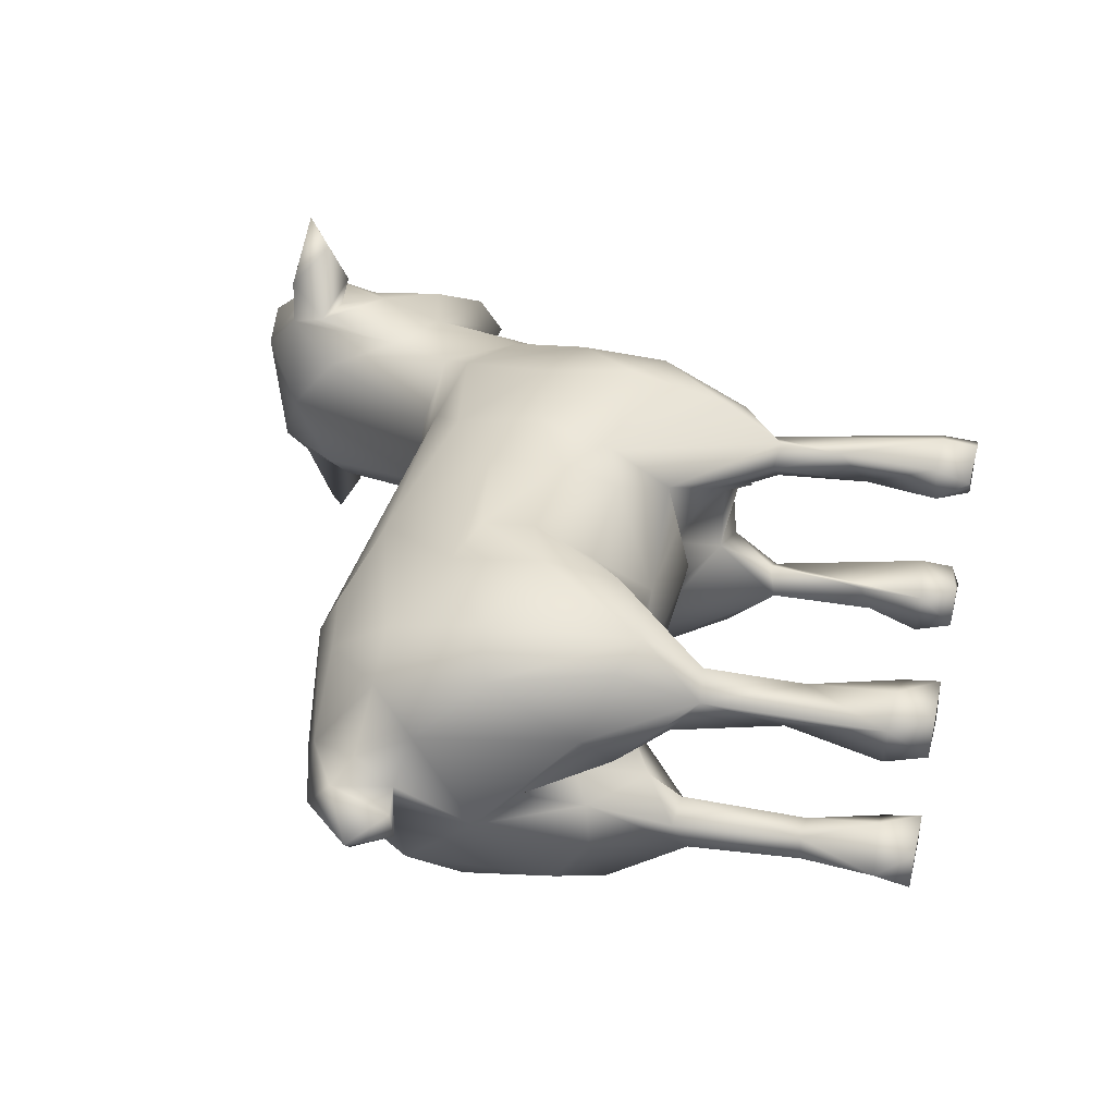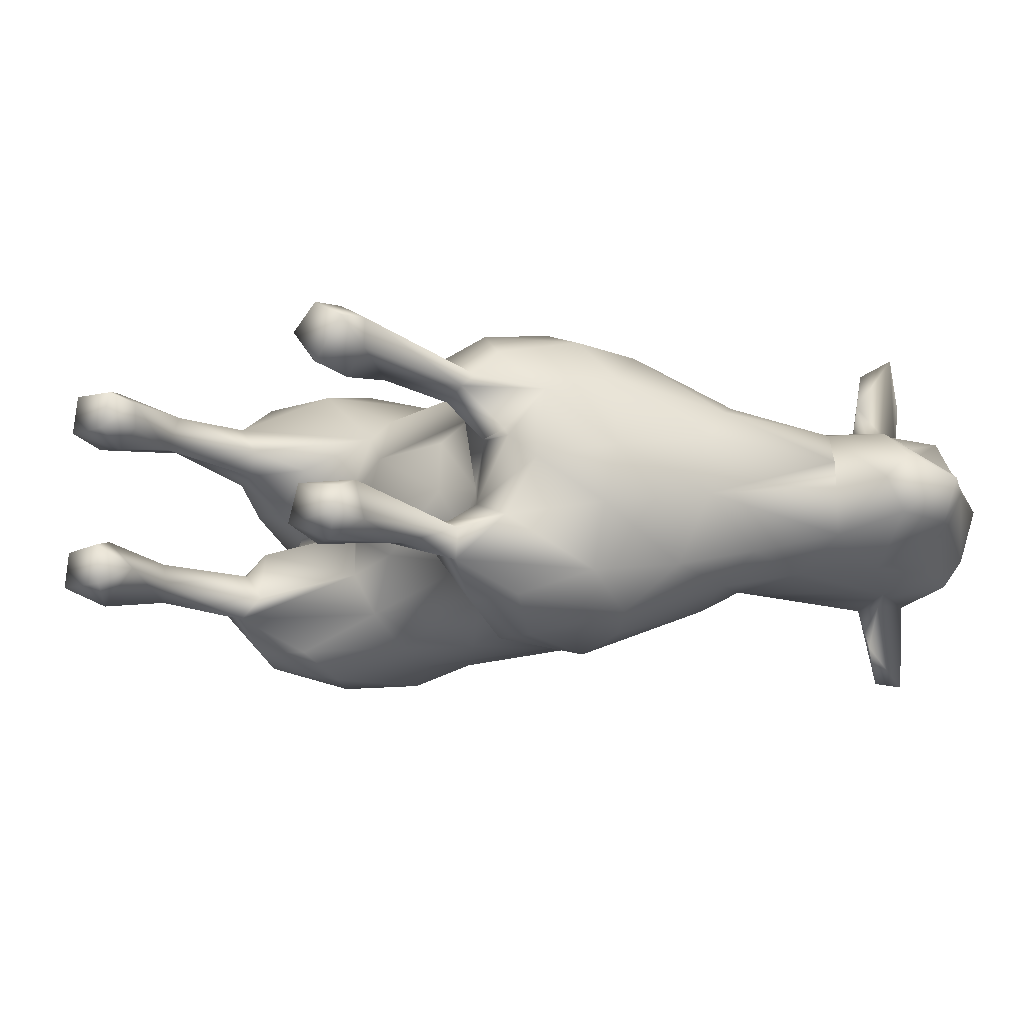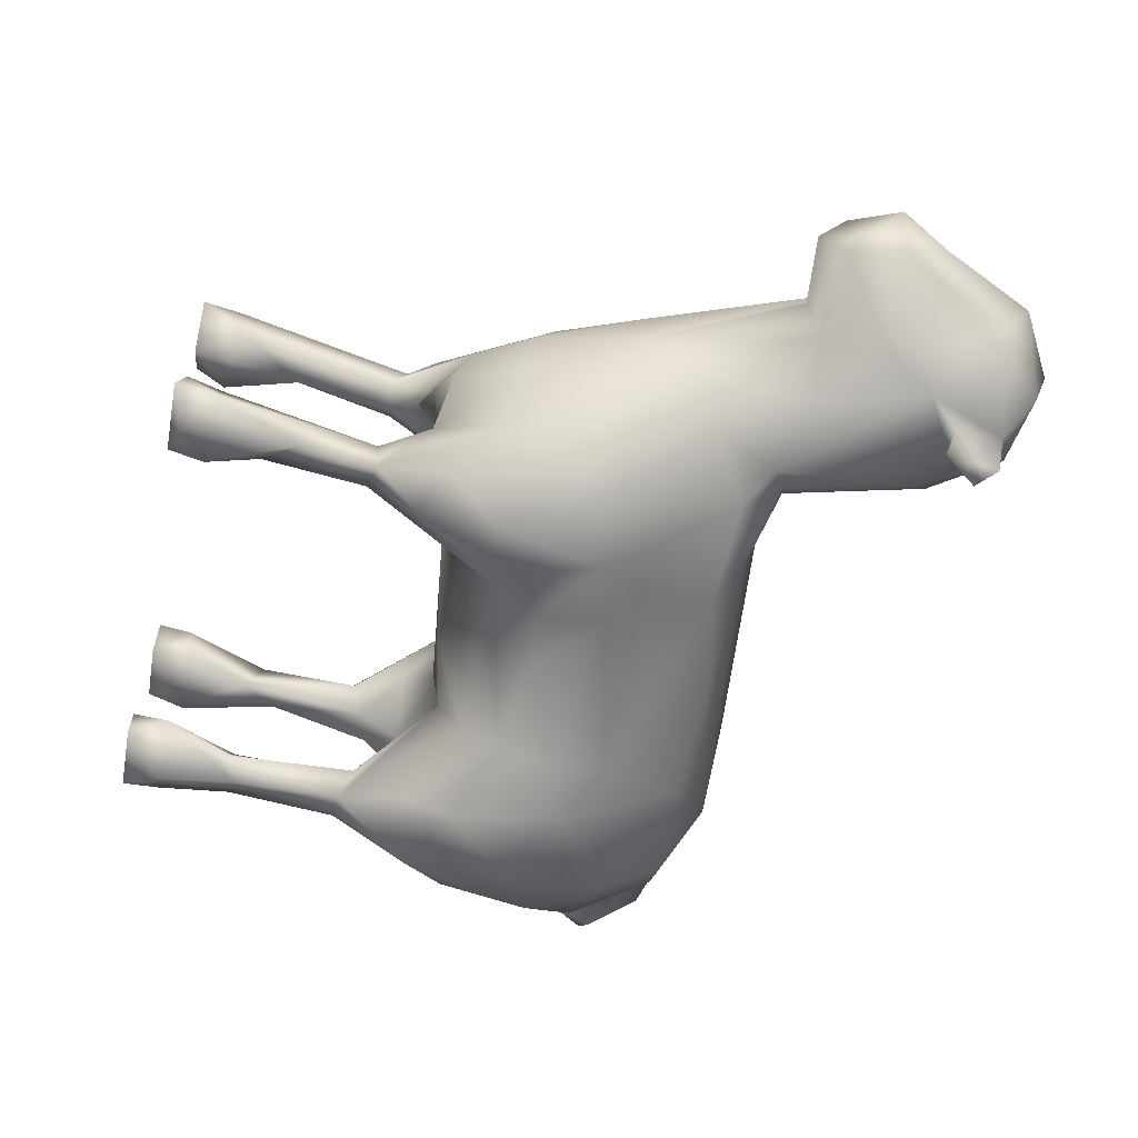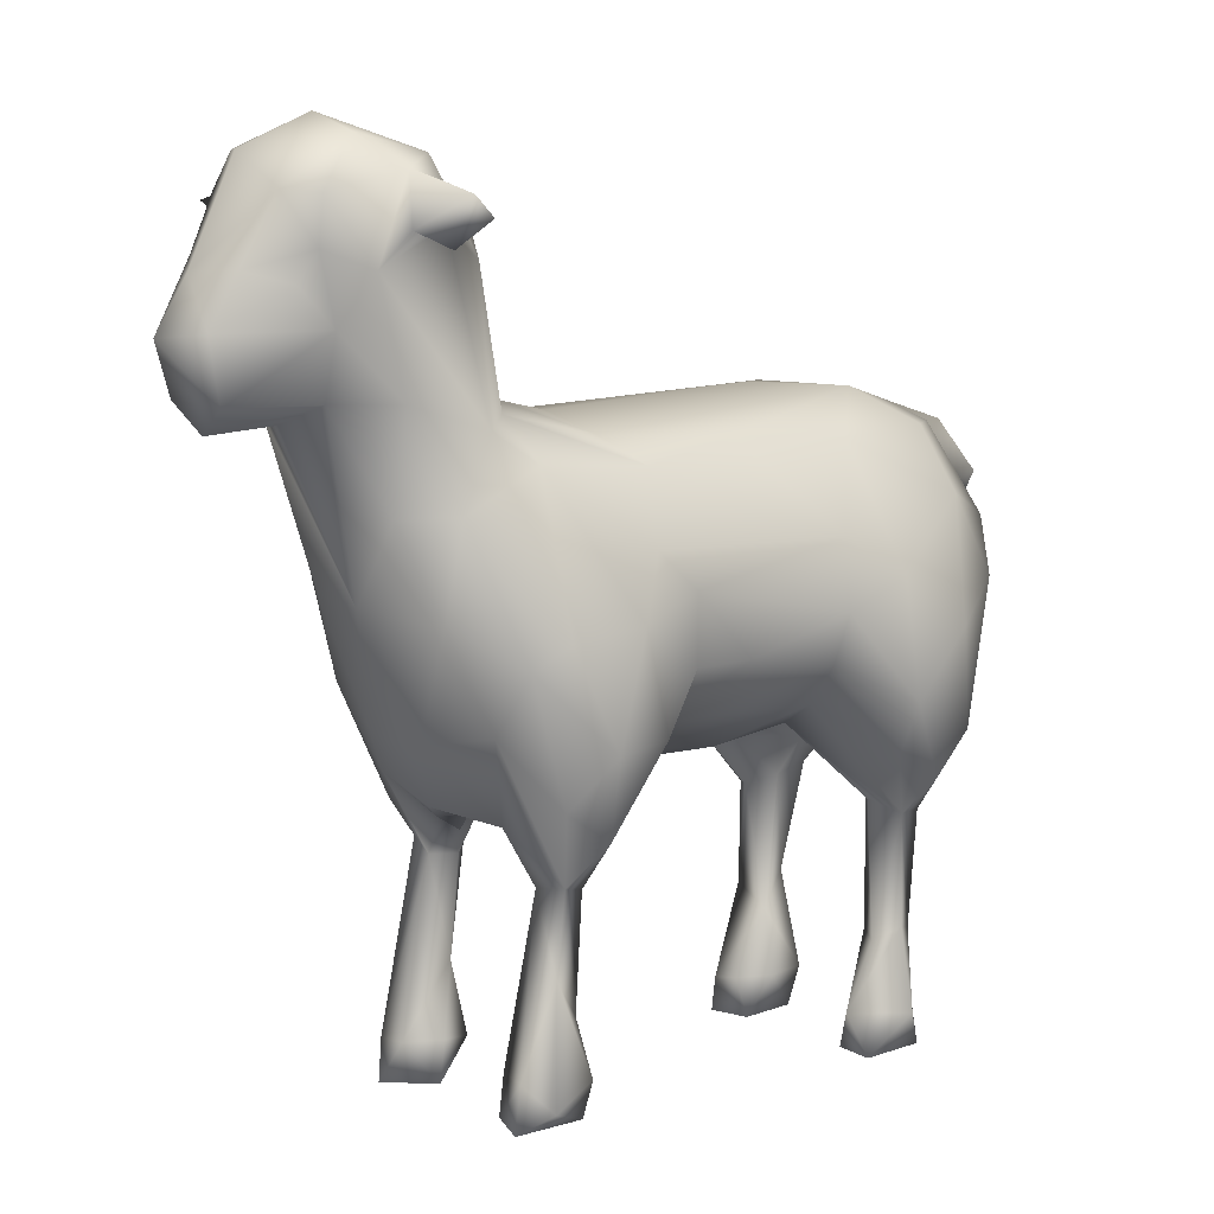
<metadata>
{"format":"obj","ext":"obj","renderer":"f3d","projection":"perspective","resolution":1024,"background":"white","views":[{"elev":40.0,"azim":-76.7,"up":"+Z"},{"elev":-14.4,"azim":45.4,"up":"+Z"},{"elev":-61.7,"azim":78.9,"up":"+Z"},{"elev":7.0,"azim":141.6,"up":"+Y"}]}
</metadata>
<code>
o high_poly
v -0.5205 0.1284 0.006577
v -0.4904 0.1334 -0.02909
v -0.4849 0.08453 -0.006253
v -0.4819 0.08941 0.02213
v -0.4581 0.1899 -0.006168
v -0.4718 0.1574 0.04062
v -0.4228 0.1452 0.04046
v -0.4378 0.09807 0.01906
v -0.4123 0.1698 -0.03145
v -0.4341 0.104 -0.01546
v -0.4315 0.01205 -0.02546
v -0.4321 0.07572 0.09117
v -0.4178 0.09572 -0.1104
v -0.4042 0.1968 0.03247
v -0.4071 -0.03328 0.007445
v -0.3895 -0.06719 -0.1324
v -0.3935 -0.09712 0.0874
v -0.3801 -0.1012 -0.02051
v -0.388 -0.1071 -0.07325
v -0.3961 0.004405 0.1545
v -0.3969 0.1269 0.1262
v -0.3933 0.03665 -0.1483
v -0.3594 -0.1258 0.1596
v -0.3936 0.192 -0.05341
v -0.3654 -0.128 0.0392
v -0.3456 0.1236 -0.145
v -0.3855 0.2122 0.000999
v -0.3473 0.02424 0.1867
v -0.34 -0.1156 -0.1724
v -0.3341 -0.2137 0.1148
v -0.3416 -0.07882 -0.002406
v -0.3401 0.1925 -0.09811
v -0.3337 -0.2079 -0.1077
v -0.333 0.1937 0.1084
v -0.2732 0.232 -0.0616
v -0.3379 -0.1905 -0.07371
v -0.3238 -0.08503 0.0125
v -0.3363 -0.1827 0.0704
v -0.3337 0.1288 0.1534
v -0.3168 -0.006334 -0.19
v -0.3359 -0.4111 0.07468
v -0.3464 -0.4169 -0.08952
v -0.3394 -0.4117 0.1222
v -0.2589 0.2343 0.0622
v -0.3205 -0.1476 0.1805
v -0.3115 -0.1574 -0.02585
v -0.3311 -0.4567 -0.1145
v -0.3303 -0.4571 0.0863
v -0.3295 -0.3345 -0.1
v -0.3025 -0.4151 -0.1363
v -0.3004 -0.1443 0.03286
v -0.3243 -0.4575 -0.07112
v -0.3202 -0.4586 0.1322
v -0.3228 -0.3306 -0.07537
v -0.3204 -0.3033 0.08886
v -0.2998 -0.4153 0.1431
v -0.2571 -0.02427 0.2128
v -0.3017 -0.194 -0.06326
v -0.3022 -0.1938 0.07497
v -0.3071 -0.1655 -0.1615
v -0.3023 -0.2097 0.1361
v -0.3019 -0.3269 -0.1186
v -0.3006 -0.4144 -0.05367
v -0.2893 -0.3415 0.08025
v -0.2497 -0.07818 -0.1943
v -0.2043 -0.0918 -0.003353
v -0.296 -0.2058 -0.1237
v -0.293 -0.3205 0.128
v -0.2949 -0.3344 -0.07078
v -0.2641 -0.4589 0.07969
v -0.2617 -0.4583 -0.07041
v -0.2884 -0.4129 0.06562
v -0.2546 -0.4582 -0.1205
v -0.2474 -0.1085 0.1917
v -0.2783 -0.3416 -0.09953
v -0.2795 -0.2058 0.1027
v -0.2434 0.2148 0.09943
v -0.2455 0.08011 0.1858
v -0.2505 -0.419 0.117
v -0.2433 -0.1488 0.08016
v -0.2526 -0.1352 -0.1641
v -0.251 -0.4577 0.1233
v -0.2744 -0.193 -0.09563
v -0.234 0.0495 -0.189
v -0.2469 -0.4145 -0.09567
v -0.2534 -0.4147 0.08557
v -0.2037 -0.1072 0.03375
v -0.1795 -0.08699 0.1232
v -0.1779 0.237 -0.01192
v -0.185 -0.1074 -0.0662
v -0.2143 0.1838 -0.12
v -0.14 0.1891 0.1264
v -0.1753 0.09055 -0.1627
v -0.1725 0.06511 0.1809
v -0.1697 -0.1184 -0.02066
v -0.169 -0.03647 -0.1557
v -0.1741 0.01621 -0.173
v -0.1684 0.006847 0.1839
v -0.1702 -0.06018 0.1513
v -0.07402 0.1909 -0.1124
v -0.09745 -0.124 -0.05645
v -0.1243 -0.1198 0.07786
v -0.1731 -0.08131 -0.1168
v -0.04565 -0.0615 0.1572
v 0.0368 0.1504 0.1547
v 0.08112 0.2139 0.0544
v -0.04987 -0.01977 -0.1684
v 0.01168 -0.1389 0.005102
v 0.02108 -0.07722 -0.1256
v 0.01917 0.05122 -0.1703
v 0.001474 -0.1265 0.07223
v -0.05384 0.08705 0.1804
v 0.03592 -0.1069 0.1016
v 0.08901 0.1928 0.1183
v -0.05444 0.001027 0.1852
v 0.03424 -0.1091 -0.08751
v 0.08714 0.2176 -0.02224
v 0.08446 0.1977 -0.09868
v 0.03659 -0.1214 -0.05007
v 0.01244 -0.0424 0.164
v 0.006202 -0.02418 -0.1545
v 0.02654 0.04786 0.184
v 0.0644 0.0923 -0.1664
v 0.0489 0.1681 -0.1328
v 0.1118 -0.2274 0.1322
v 0.05106 -0.1131 0.006456
v 0.06403 -0.08347 -0.1819
v 0.1111 -0.04543 0.2084
v 0.09914 0.02734 -0.1926
v 0.1157 0.06695 0.1877
v 0.1005 -0.2348 -0.09686
v 0.1053 -0.1628 -0.03352
v 0.07633 -0.1552 0.07819
v 0.1143 -0.1583 0.1786
v 0.09691 -0.2221 0.1023
v 0.1118 -0.1792 -0.1559
v 0.1186 -0.1631 0.04351
v 0.1056 -0.4169 -0.07022
v 0.1204 -0.2261 0.07772
v 0.1019 -0.4177 0.09035
v 0.1104 -0.4128 -0.1262
v 0.1064 -0.4131 0.1286
v 0.1815 0.1784 0.1357
v 0.1171 -0.3538 -0.1084
v 0.109 -0.4539 0.1138
v 0.1254 -0.09211 -0.1871
v 0.1206 -0.2967 0.1223
v 0.1098 -0.4553 -0.1099
v 0.1198 -0.3375 -0.08033
v 0.1273 -0.4564 -0.06714
v 0.1298 -0.333 0.07922
v 0.1226 -0.2248 -0.06863
v 0.211 0.2151 0.1129
v 0.1502 -0.4547 0.06919
v 0.1711 0.1737 -0.1269
v 0.15 -0.4082 0.06177
v 0.1372 -0.2263 -0.1179
v 0.1631 -0.1725 0.04754
v 0.159 0.231 0.05626
v 0.1496 -0.4566 0.1396
v 0.1555 0.2294 -0.04351
v 0.1478 -0.4166 0.145
v 0.1443 -0.2299 -0.08186
v 0.1661 -0.1733 -0.0585
v 0.1725 0.01455 -0.1775
v 0.1456 -0.2264 0.09343
v 0.1861 0.2194 -0.08859
v 0.1604 -0.147 -0.1509
v 0.1514 -0.2091 0.1097
v 0.1495 -0.1919 0.03373
v 0.1596 -0.4366 -0.1334
v 0.1567 -0.1769 0.145
v 0.1436 -0.3143 -0.1137
v 0.2039 -0.1587 0.008246
v 0.1681 -0.4088 -0.06193
v 0.1914 0.03106 0.1763
v 0.1821 -0.4112 0.08865
v 0.1846 -0.4127 0.123
v 0.1885 -0.07074 0.1743
v 0.1973 -0.1367 0.09796
v 0.1844 -0.4083 -0.1103
v 0.1742 -0.1766 0.03675
v 0.1909 -0.4568 -0.1105
v 0.1942 -0.4554 0.1135
v 0.1863 -0.4464 -0.07893
v 0.2071 0.4212 0.015
v 0.2045 0.3667 0.08527
v 0.2051 0.3804 -0.07084
v 0.2083 0.2045 -0.103
v 0.2157 0.3586 -0.09501
v 0.246 0.1293 -0.1123
v 0.2176 -0.07533 -0.1187
v 0.2321 -0.04858 0.1233
v 0.2478 -0.0879 -0.04247
v 0.2057 -0.01134 -0.1598
v 0.2234 0.2864 0.1197
v 0.2839 0.09346 0.09877
v 0.2622 0.1356 0.1168
v 0.2575 0.4315 0.1076
v 0.2576 0.4551 -0.07651
v 0.2591 -0.07682 0.02857
v 0.2613 0.02844 -0.1023
v 0.2782 0.4751 0.05604
v 0.3222 0.2568 0.09359
v 0.2579 0.3925 0.1174
v 0.2607 0.3896 -0.1081
v 0.2617 0.4299 -0.1024
v 0.2697 0.4333 0.1586
v 0.3318 0.3324 0.1104
v 0.2903 0.2308 -0.08698
v 0.2982 0.1277 -0.07594
v 0.2899 0.365 0.1626
v 0.2918 0.3676 -0.164
v 0.2969 0.04826 0.05455
v 0.2827 0.386 0.2119
v 0.3015 0.04158 -0.01858
v 0.2799 0.3947 -0.2076
v 0.2994 0.4348 0.1155
v 0.3103 0.4171 0.235
v 0.3298 0.3501 -0.1022
v 0.2962 0.3851 -0.1071
v 0.2962 0.3783 0.1181
v 0.3355 0.4715 -0.07259
v 0.3045 0.4148 -0.2128
v 0.3244 0.4788 0.07703
v 0.3358 0.4921 -0.007632
v 0.2949 0.4399 -0.1008
v 0.3097 0.4301 0.1675
v 0.3507 0.2312 -0.04678
v 0.3654 0.2109 0.009372
v 0.3726 0.4238 0.1046
v 0.3596 0.2173 0.04392
v 0.3777 0.418 -0.08957
v 0.3607 0.2983 -0.08124
v 0.371 0.4596 0.07406
v 0.378 0.3607 0.08577
v 0.3751 0.3687 -0.07837
v 0.3937 0.2767 0.08577
v 0.4513 0.2304 -0.03509
v 0.4035 0.4575 0.01317
v 0.4036 0.4212 -0.05901
v 0.3971 0.3361 0.06374
v 0.3886 0.3377 -0.06173
v 0.465 0.2956 -0.03941
v 0.4351 0.3638 0.04134
v 0.4308 0.3505 -0.03445
v 0.4588 0.236 0.03791
v 0.4465 0.2044 0.005284
v 0.4567 0.349 0.008452
v 0.4898 0.2912 0.01213
f 9 13 10
f 24 13 9
f 175 138 150
f 182 158 170
f 173 144 157
f 150 185 175
f 15 31 37
f 37 87 51
f 5 1 6
f 108 119 126
f 53 43 48
f 27 9 5
f 2 5 9
f 1 5 2
f 4 1 3
f 138 149 144
f 66 95 87
f 51 87 80
f 4 6 1
f 242 231 236
f 82 56 53
f 82 79 56
f 68 56 79
f 160 178 162
f 178 160 184
f 206 190 207
f 227 223 233
f 227 207 200
f 200 207 190
f 190 206 189
f 223 227 200
f 148 150 138
f 148 138 141
f 47 52 42
f 138 175 163
f 234 237 243
f 233 241 237
f 63 71 85
f 52 63 42
f 63 52 71
f 161 190 167
f 188 190 161
f 167 190 189
f 200 190 188
f 27 24 9
f 90 66 46
f 10 2 9
f 8 3 10
f 8 4 3
f 3 2 10
f 2 3 1
f 15 25 17
f 249 241 240
f 223 240 241
f 246 249 244
f 249 240 245
f 233 223 241
f 241 249 246
f 244 249 250
f 240 223 226
f 7 6 8
f 8 6 4
f 7 14 6
f 226 203 225
f 203 226 200
f 240 226 235
f 226 225 235
f 200 226 223
f 64 55 59
f 145 140 154
f 86 79 70
f 82 48 70
f 48 82 53
f 70 79 82
f 145 142 140
f 160 162 145
f 145 162 142
f 206 207 217
f 227 224 207
f 207 224 217
f 65 60 29
f 33 60 67
f 60 33 29
f 60 65 81
f 49 33 67
f 67 60 81
f 40 65 29
f 84 97 65
f 93 97 84
f 65 97 96
f 40 84 65
f 97 110 107
f 93 110 97
f 97 107 96
f 110 121 107
f 221 206 213
f 217 213 206
f 224 213 217
f 224 221 213
f 224 227 221
f 131 136 157
f 136 127 146
f 127 136 131
f 62 50 49
f 141 171 148
f 52 47 73
f 52 73 71
f 183 171 181
f 136 168 157
f 171 173 181
f 141 144 173
f 141 173 171
f 85 73 50
f 75 67 83
f 50 73 47
f 50 62 85
f 85 62 75
f 62 67 75
f 185 183 181
f 173 163 181
f 175 185 181
f 131 144 149
f 144 141 138
f 144 131 157
f 131 109 127
f 127 109 121
f 67 81 103
f 67 103 90
f 103 81 96
f 83 67 90
f 96 81 65
f 183 150 148
f 150 183 185
f 183 148 171
f 163 175 181
f 49 42 54
f 85 75 69
f 69 75 58
f 75 83 58
f 71 73 85
f 11 13 16
f 16 13 22
f 29 16 22
f 13 11 10
f 10 11 8
f 11 16 19
f 16 29 19
f 29 33 19
f 50 42 49
f 36 33 54
f 33 49 54
f 47 42 50
f 67 62 49
f 22 40 29
f 124 93 100
f 26 91 84
f 91 100 93
f 123 124 155
f 40 26 84
f 84 91 93
f 124 123 93
f 167 155 124
f 91 26 32
f 32 26 13
f 26 40 22
f 123 129 110
f 129 123 155
f 155 167 189
f 35 100 91
f 91 32 35
f 24 32 13
f 26 22 13
f 167 124 118
f 118 124 100
f 110 93 123
f 110 129 121
f 121 129 127
f 149 138 163
f 149 152 131
f 152 149 163
f 96 109 103
f 109 96 107
f 103 109 116
f 103 116 101
f 121 109 107
f 54 69 58
f 63 85 69
f 54 58 36
f 42 63 54
f 54 63 69
f 163 164 152
f 164 132 152
f 248 229 239
f 234 239 229
f 132 116 131
f 116 132 119
f 132 126 119
f 152 132 131
f 131 116 109
f 243 244 234
f 244 243 246
f 234 220 237
f 195 165 191
f 195 146 165
f 146 195 168
f 220 233 237
f 220 210 189
f 129 165 146
f 191 210 211
f 211 210 229
f 210 220 234
f 246 243 237
f 221 220 206
f 206 220 189
f 191 165 155
f 195 191 202
f 234 244 239
f 246 237 241
f 233 220 227
f 220 221 227
f 210 191 189
f 146 168 136
f 202 191 211
f 229 210 234
f 191 155 189
f 155 165 129
f 127 129 146
f 247 248 239
f 247 239 250
f 239 244 250
f 31 46 66
f 46 58 83
f 90 46 83
f 15 18 31
f 31 66 37
f 46 36 58
f 46 31 18
f 248 230 229
f 204 230 248
f 182 170 137
f 137 132 182
f 132 174 182
f 174 132 164
f 170 158 137
f 158 182 180
f 132 137 126
f 51 38 25
f 38 51 59
f 37 51 25
f 59 55 38
f 87 37 66
f 15 37 25
f 154 140 156
f 231 245 240
f 238 247 250
f 231 242 245
f 209 236 231
f 235 231 240
f 245 250 249
f 245 242 238
f 250 245 238
f 238 242 236
f 70 48 72
f 41 72 48
f 72 41 64
f 41 55 64
f 139 137 158
f 139 158 166
f 137 133 126
f 133 137 139
f 159 186 161
f 199 186 187
f 186 159 187
f 188 186 200
f 186 199 203
f 161 186 188
f 186 203 200
f 218 203 199
f 177 154 156
f 151 139 166
f 156 151 177
f 184 154 177
f 177 151 166
f 95 108 102
f 102 108 111
f 87 102 88
f 126 113 111
f 119 108 101
f 90 101 95
f 108 95 101
f 66 90 95
f 95 102 87
f 88 102 99
f 126 111 108
f 101 116 119
f 103 101 90
f 80 87 88
f 178 177 166
f 166 158 180
f 216 194 202
f 202 194 192
f 164 192 194
f 164 194 174
f 174 194 201
f 216 229 230
f 216 202 211
f 168 192 157
f 201 194 216
f 157 192 164
f 229 216 211
f 216 230 232
f 202 192 195
f 192 168 195
f 173 157 163
f 157 164 163
f 182 174 180
f 166 180 169
f 64 59 76
f 70 72 86
f 30 38 55
f 30 55 43
f 55 41 43
f 43 41 48
f 64 79 86
f 64 86 72
f 79 64 68
f 142 151 140
f 151 135 139
f 147 135 151
f 151 142 147
f 156 140 151
f 135 133 139
f 178 184 177
f 145 184 160
f 184 145 154
f 89 106 117
f 106 89 44
f 27 44 35
f 89 117 35
f 44 89 35
f 117 118 35
f 106 44 114
f 44 27 14
f 117 106 159
f 159 106 153
f 153 106 114
f 44 14 34
f 24 27 35
f 35 118 100
f 117 161 118
f 161 117 159
f 114 44 92
f 14 27 5
f 24 35 32
f 167 118 161
f 44 34 77
f 5 6 14
f 12 21 7
f 7 21 14
f 34 14 21
f 12 7 8
f 153 196 187
f 187 196 199
f 205 199 196
f 153 187 159
f 196 209 205
f 205 209 222
f 238 204 247
f 209 204 238
f 247 204 248
f 196 204 209
f 236 209 238
f 230 204 232
f 225 231 235
f 218 231 225
f 231 218 222
f 203 218 225
f 209 231 222
f 68 76 61
f 76 68 64
f 74 88 99
f 51 80 59
f 80 76 59
f 76 80 88
f 169 125 147
f 147 162 169
f 162 147 142
f 30 43 68
f 43 56 68
f 53 56 43
f 30 68 61
f 18 19 33
f 18 33 36
f 19 18 11
f 18 15 11
f 11 17 12
f 20 12 17
f 23 17 30
f 17 11 15
f 8 11 12
f 30 17 25
f 20 17 23
f 23 30 45
f 30 25 38
f 46 18 36
f 126 133 113
f 135 125 113
f 113 125 120
f 125 135 147
f 134 120 125
f 135 113 133
f 214 197 193
f 201 193 180
f 179 193 176
f 214 232 197
f 214 193 201
f 176 193 197
f 180 193 172
f 172 193 179
f 197 232 204
f 180 172 169
f 204 198 197
f 198 176 197
f 232 214 216
f 216 214 201
f 201 180 174
f 162 178 169
f 178 166 169
f 128 122 120
f 134 128 120
f 98 99 104
f 98 104 115
f 120 104 113
f 115 104 120
f 122 115 120
f 104 99 102
f 74 45 61
f 74 61 88
f 61 45 30
f 113 102 111
f 113 104 102
f 74 99 98
f 98 57 74
f 76 88 61
f 219 215 212
f 222 212 205
f 205 212 215
f 212 218 219
f 212 222 218
f 128 134 179
f 172 134 125
f 172 179 134
f 172 125 169
f 92 78 112
f 112 78 94
f 92 112 105
f 92 39 78
f 34 39 92
f 105 130 143
f 130 176 143
f 130 105 122
f 94 78 57
f 34 92 77
f 153 143 198
f 128 130 122
f 122 105 112
f 115 112 94
f 28 78 39
f 143 114 105
f 78 28 57
f 21 39 34
f 92 105 114
f 198 143 176
f 122 112 115
f 115 94 98
f 94 57 98
f 114 143 153
f 153 204 196
f 204 153 198
f 28 39 21
f 44 77 92
f 176 128 179
f 176 130 128
f 28 45 57
f 20 45 28
f 28 21 20
f 23 45 20
f 12 20 21
f 57 45 74
f 205 208 199
f 219 208 215
f 215 208 205
f 218 228 219
f 208 218 199
f 218 208 228
f 208 219 228

</code>
